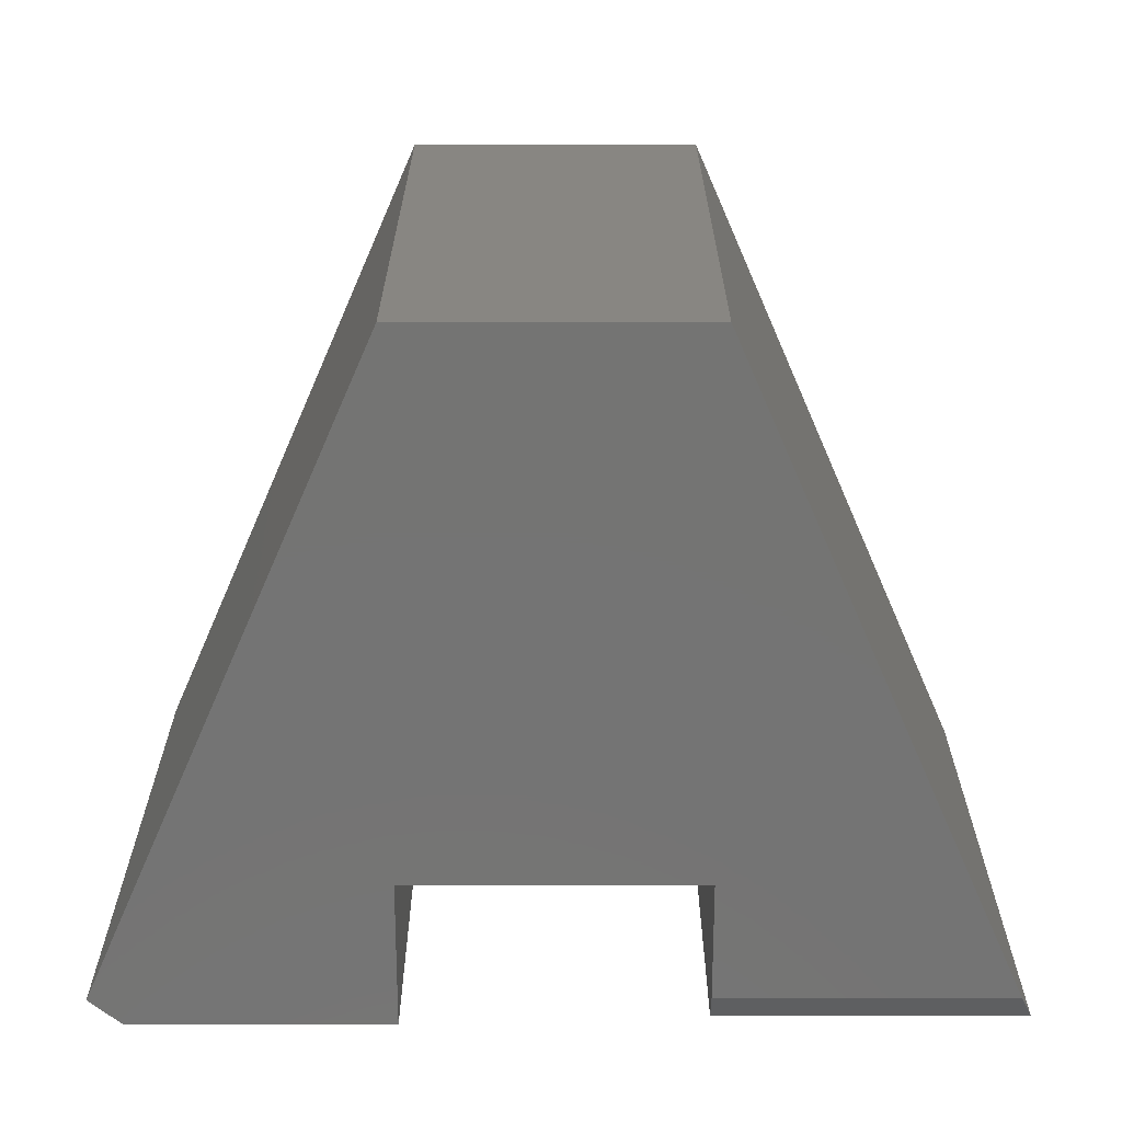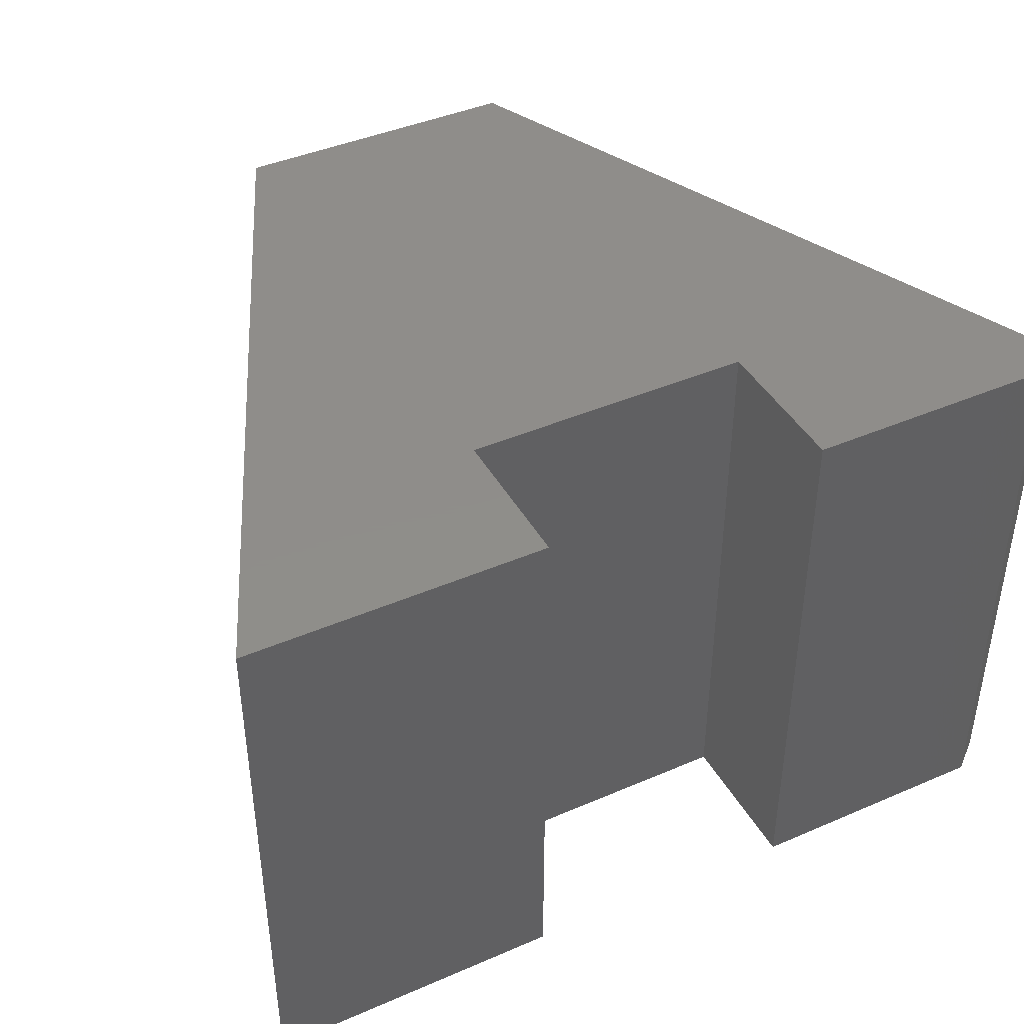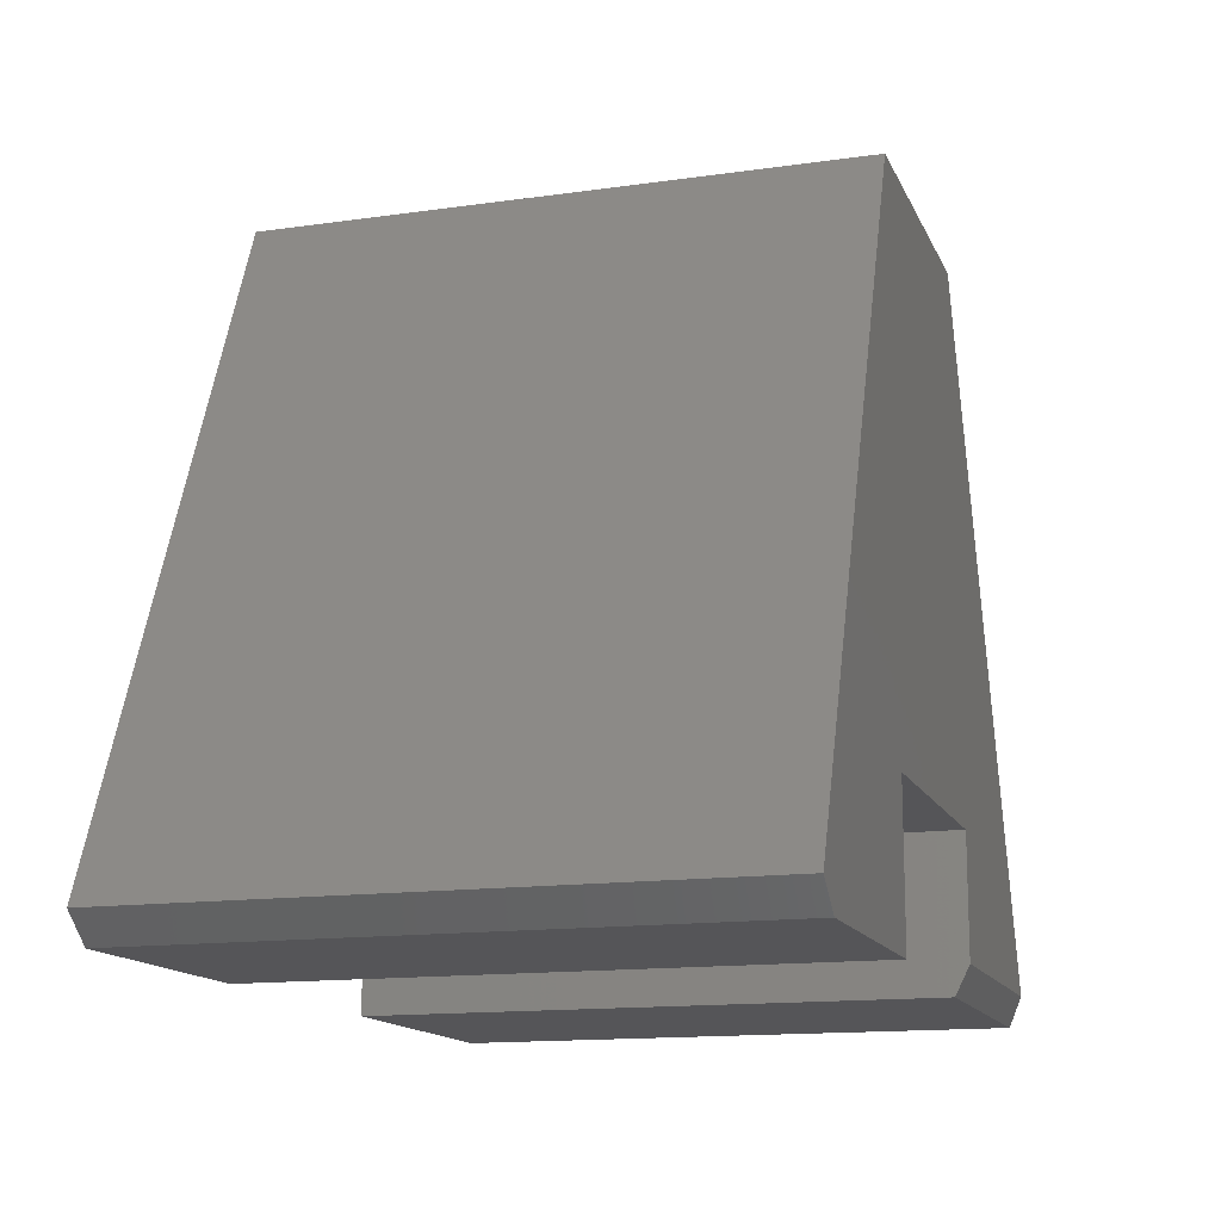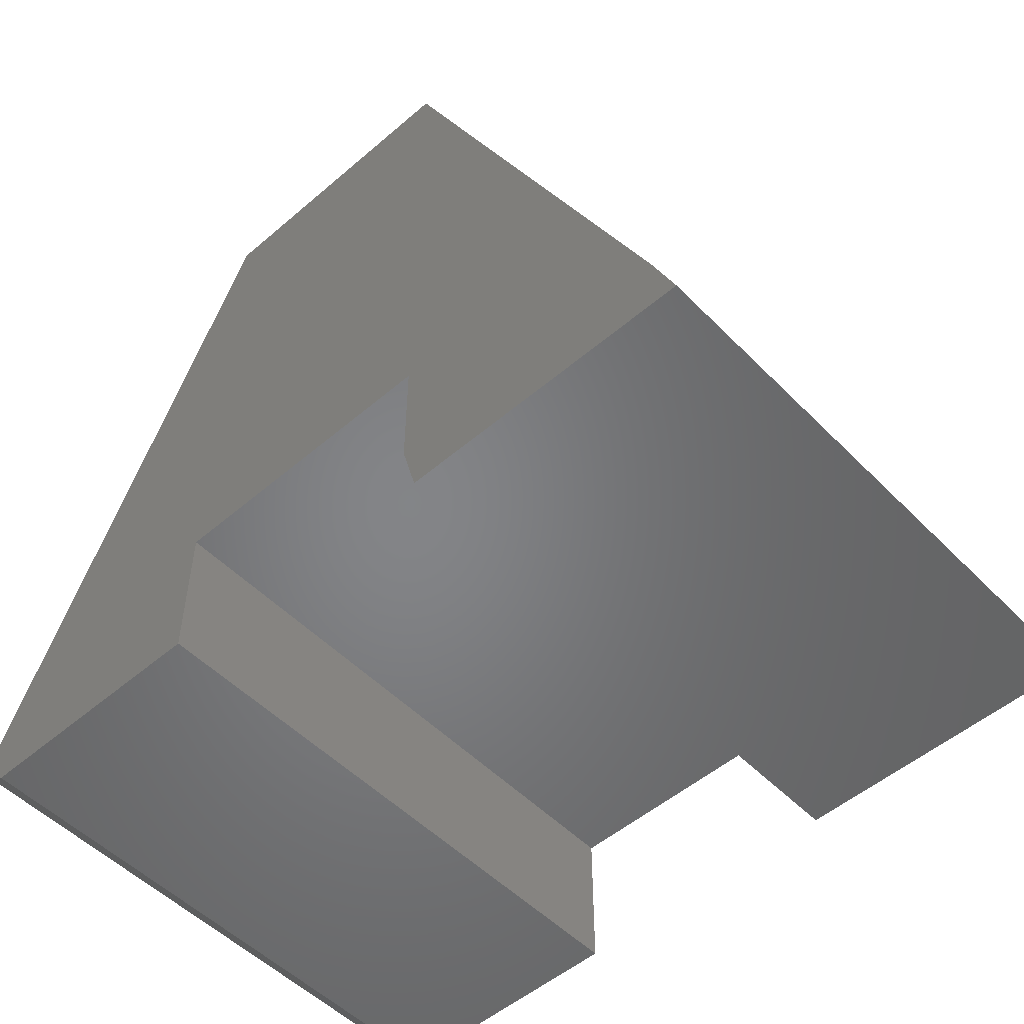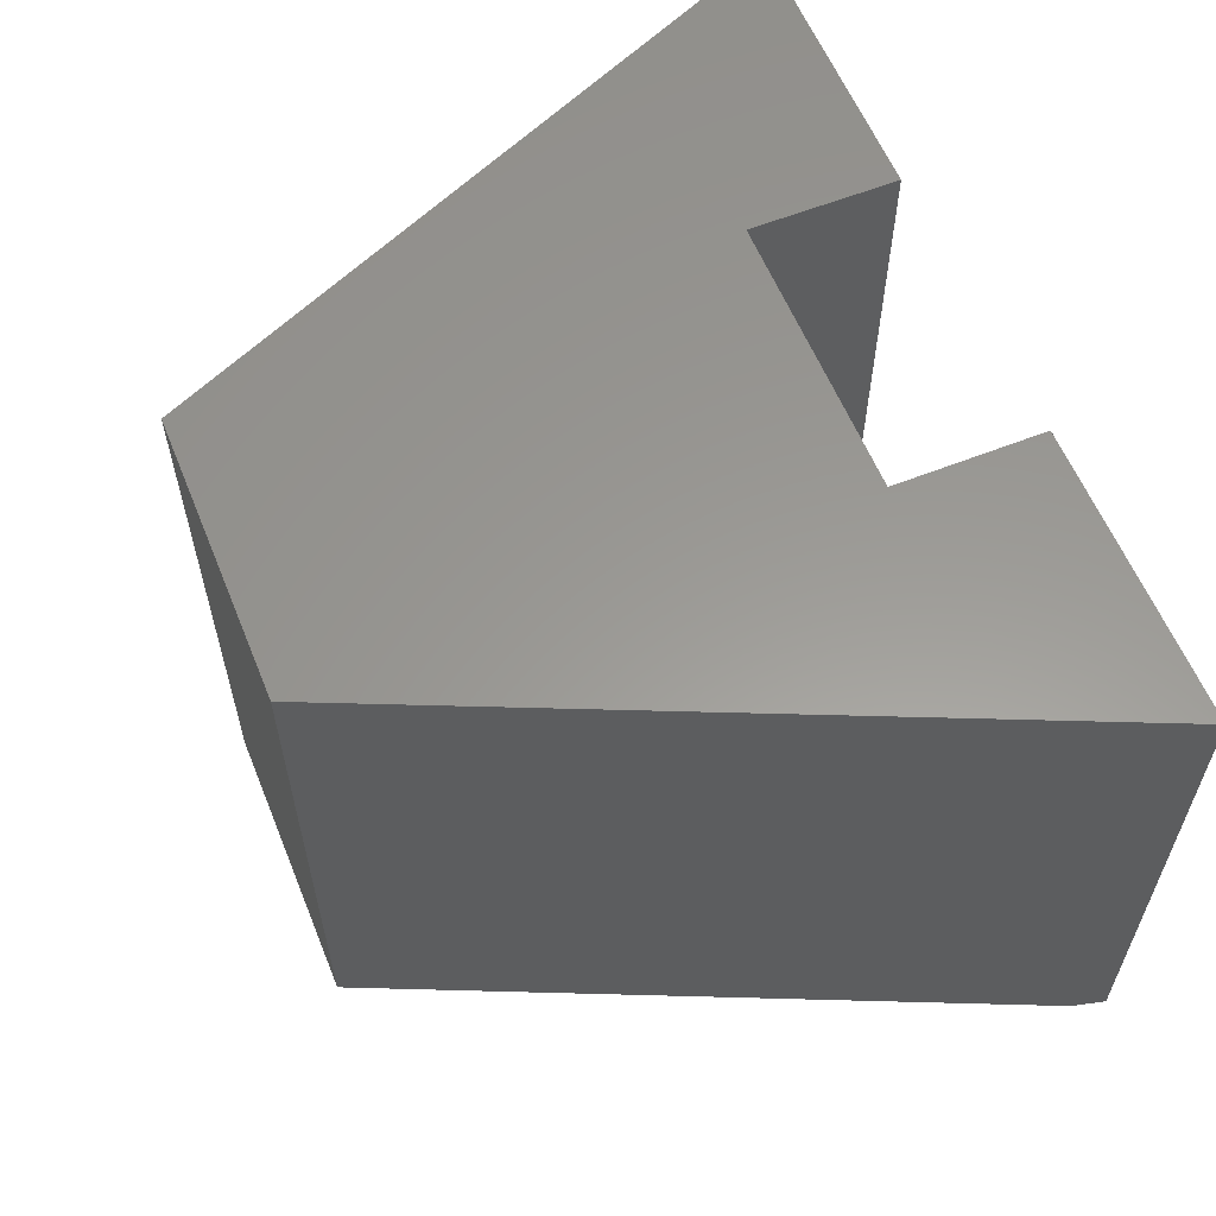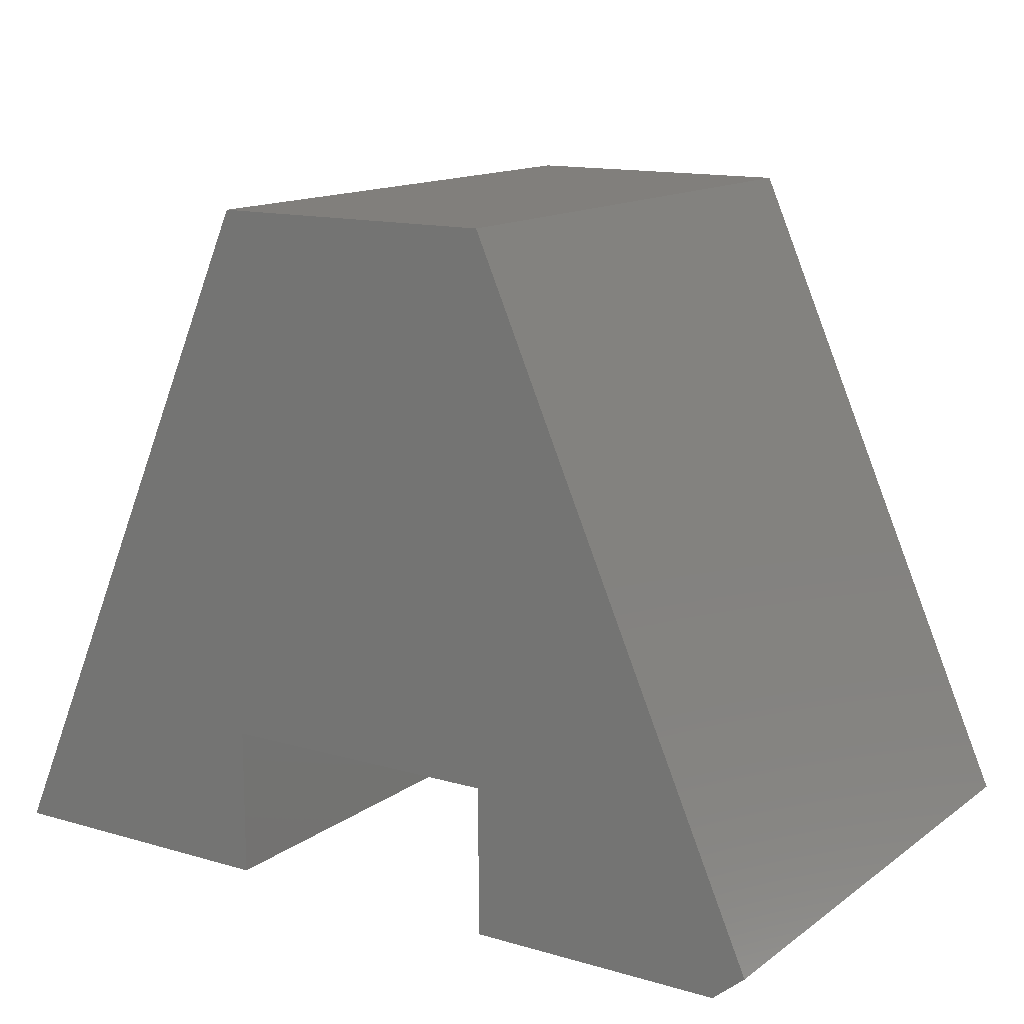
<metadata>
{"format":"stl","ext":"stl","renderer":"f3d","projection":"perspective","resolution":1024,"background":"white","views":[{"elev":23.8,"azim":0.0,"up":"+Z"},{"elev":42.3,"azim":152.7,"up":"+Y"},{"elev":-14.2,"azim":-72.6,"up":"+Z"},{"elev":-52.1,"azim":42.7,"up":"+Z"},{"elev":59.4,"azim":67.9,"up":"+Y"},{"elev":13.7,"azim":-147.0,"up":"+Z"}]}
</metadata>
<code>
# stl→obj: 20 verts, 36 faces
v -0.434 -0.3125 0.08026
v -0.434 -0.3125 0.01562
v -0.2803 -0.3125 0.01562
v -0.434 -0.3125 0.3662
v -0.5895 -0.3125 0.08026
v -0.7266 -0.3125 -1.435e-18
v -0.5895 -0.3125 -9.829e-18
v -0.7437 -0.3125 0.01431
v -0.5895 -0.3125 0.3662
v -0.434 3.509e-17 0.08026
v -0.5895 1.782e-17 0.08026
v -0.434 3.509e-17 0.3662
v -0.2734 5.291e-17 -2.918e-17
v -0.434 3.509e-17 -1.935e-17
v -0.7266 2.602e-18 -1.435e-18
v -0.7437 6.965e-19 0.01431
v -0.5895 1.782e-17 -9.829e-18
v -0.5895 1.782e-17 0.3662
v -0.2734 -0.3047 -2.918e-17
v -0.434 -0.3047 -1.388e-17
f 1 2 3
f 1 3 4
f 1 4 5
f 6 7 8
f 8 7 5
f 8 5 9
f 9 5 4
f 10 11 12
f 10 12 13
f 10 13 14
f 15 16 17
f 17 16 11
f 16 18 11
f 11 18 12
f 9 18 8
f 8 18 16
f 6 15 7
f 7 15 17
f 8 16 6
f 6 16 15
f 12 4 13
f 13 4 3
f 13 3 19
f 20 14 19
f 19 14 13
f 10 14 1
f 1 14 20
f 1 20 2
f 3 2 19
f 19 2 20
f 12 18 4
f 4 18 9
f 11 10 5
f 5 10 1
f 17 11 7
f 7 11 5

</code>
